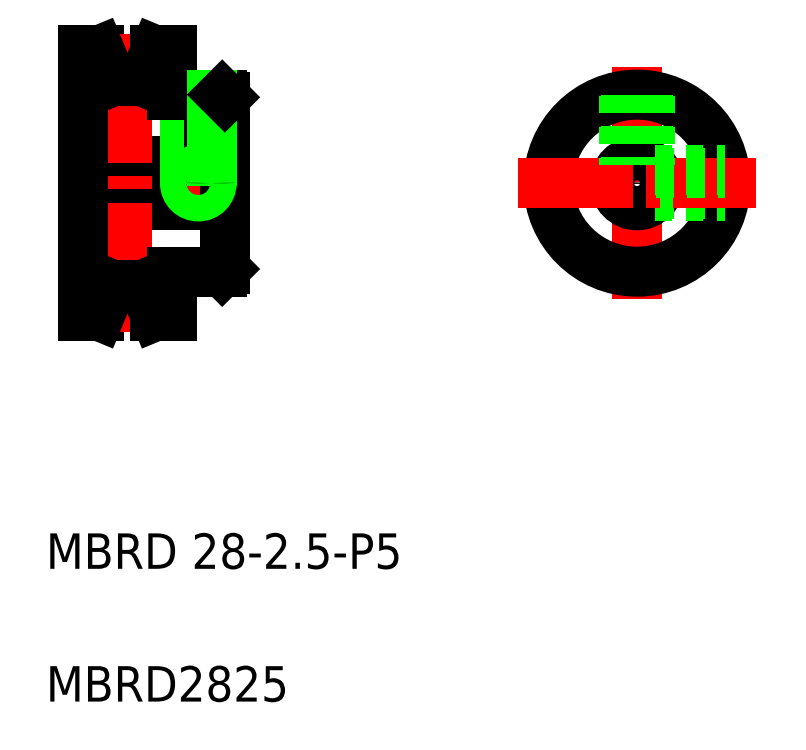
<metadata>
{"format":"dxf","ext":"dxf","renderer":"ezdxf+matplotlib","layout":"modelspace","background":"white","min_lineweight":24,"dpi":150}
</metadata>
<code>
0
SECTION
2
ENTITIES
0
LINE
8
CENTER
10
133.9
20
105.2
30
0
11
153.3
21
105.2
31
0
0
LINE
8
0
10
135.1
20
102.7
30
0
11
151.1
21
102.7
31
0
0
LINE
8
0
10
135.1
20
107.7
30
0
11
151.1
21
107.7
31
0
0
LINE
8
0
10
145.1
20
95.23
30
0
11
150.8
21
95.23
31
0
0
LINE
8
0
10
145.1
20
115.2
30
0
11
150.8
21
115.2
31
0
0
LINE
8
CENTER
10
140.1
20
120.5
30
0
11
140.1
21
89.93
31
0
0
LINE
8
CENTER
10
148.1
20
116
30
0
11
148.1
21
103.2
31
0
0
LINE
8
0
10
135.1
20
120.2
30
0
11
135.1
21
90.23
31
0
0
TEXT
8
0
10
130.9
20
61.66
30
0
40
4
1
MBRD 28-2.5-P5
0
TEXT
8
0
10
130.9
20
46.66
30
0
40
4
1
MBRD2825
0
LINE
8
0
10
145.1
20
95.23
30
0
11
145.1
21
90.23
31
0
0
LINE
8
0
10
135.1
20
120.2
30
0
11
137
21
120.2
31
0
0
LINE
8
0
10
146.9
20
115.2
30
0
11
146.9
21
107.7
31
0
0
LINE
8
0
10
146.6
20
115.2
30
0
11
146.6
21
107.7
31
0
0
LINE
8
CENTER
10
137.4
20
119.2
30
0
11
142.9
21
119.2
31
0
0
LINE
8
0
10
145.1
20
120.2
30
0
11
145.1
21
115.2
31
0
0
LINE
8
0
10
143.3
20
120.2
30
0
11
145.1
21
120.2
31
0
0
LINE
8
CENTER
10
197.7
20
118.3
30
0
11
197.7
21
92.12
31
0
0
CIRCLE
8
0
10
197.7
20
105.2
30
0
40
10
0
CIRCLE
8
0
10
197.7
20
105.2
30
0
40
2.5
0
LINE
8
0
10
151.1
20
114.9
30
0
11
151.1
21
95.53
31
0
0
LINE
8
0
10
150.8
20
95.23
30
0
11
151.1
21
95.53
31
0
0
LINE
8
0
10
199.9
20
104
30
0
11
207.6
21
104
31
0
0
LINE
8
0
10
199.7
20
103.7
30
0
11
207.6
21
103.7
31
0
0
LINE
8
CENTER
10
184.3
20
105.2
30
0
11
211.1
21
105.2
31
0
0
LINE
8
0
10
149.3
20
115.2
30
0
11
149.3
21
107.7
31
0
0
LINE
8
0
10
149.6
20
115.2
30
0
11
149.6
21
107.7
31
0
0
LINE
8
0
10
150.8
20
115.2
30
0
11
151.1
21
114.9
31
0
0
LINE
8
0
10
199.7
20
106.7
30
0
11
207.6
21
106.7
31
0
0
LINE
8
0
10
199.9
20
106.4
30
0
11
207.6
21
106.4
31
0
0
LINE
8
0
10
196.5
20
115.2
30
0
11
196.5
21
107.4
31
0
0
LINE
8
0
10
198.9
20
115.2
30
0
11
198.9
21
107.4
31
0
0
LINE
8
0
10
196.2
20
115.1
30
0
11
196.2
21
107.2
31
0
0
LINE
8
0
10
199.2
20
115.1
30
0
11
199.2
21
107.2
31
0
0
CIRCLE
8
0
10
148.1
20
105.2
30
0
40
1.2
0
CIRCLE
8
0
10
148.1
20
105.2
30
0
40
1.5
0
LINE
8
0
10
137
20
120.2
30
0
11
138.4
21
116.7
31
0
0
LINE
8
0
10
143.3
20
120.2
30
0
11
141.8
21
116.7
31
0
0
LINE
8
0
10
138.4
20
116.7
30
0
11
141.8
21
116.7
31
0
0
LINE
8
0
10
135.1
20
90.23
30
0
11
137
21
90.23
31
0
0
LINE
8
CENTER
10
137.4
20
91.23
30
0
11
142.9
21
91.23
31
0
0
LINE
8
0
10
143.3
20
90.23
30
0
11
145.1
21
90.23
31
0
0
LINE
8
0
10
137
20
90.23
30
0
11
138.4
21
93.73
31
0
0
LINE
8
0
10
143.3
20
90.23
30
0
11
141.8
21
93.73
31
0
0
LINE
8
0
10
138.4
20
93.73
30
0
11
141.8
21
93.73
31
0
0
ENDSEC
0
EOF

</code>
